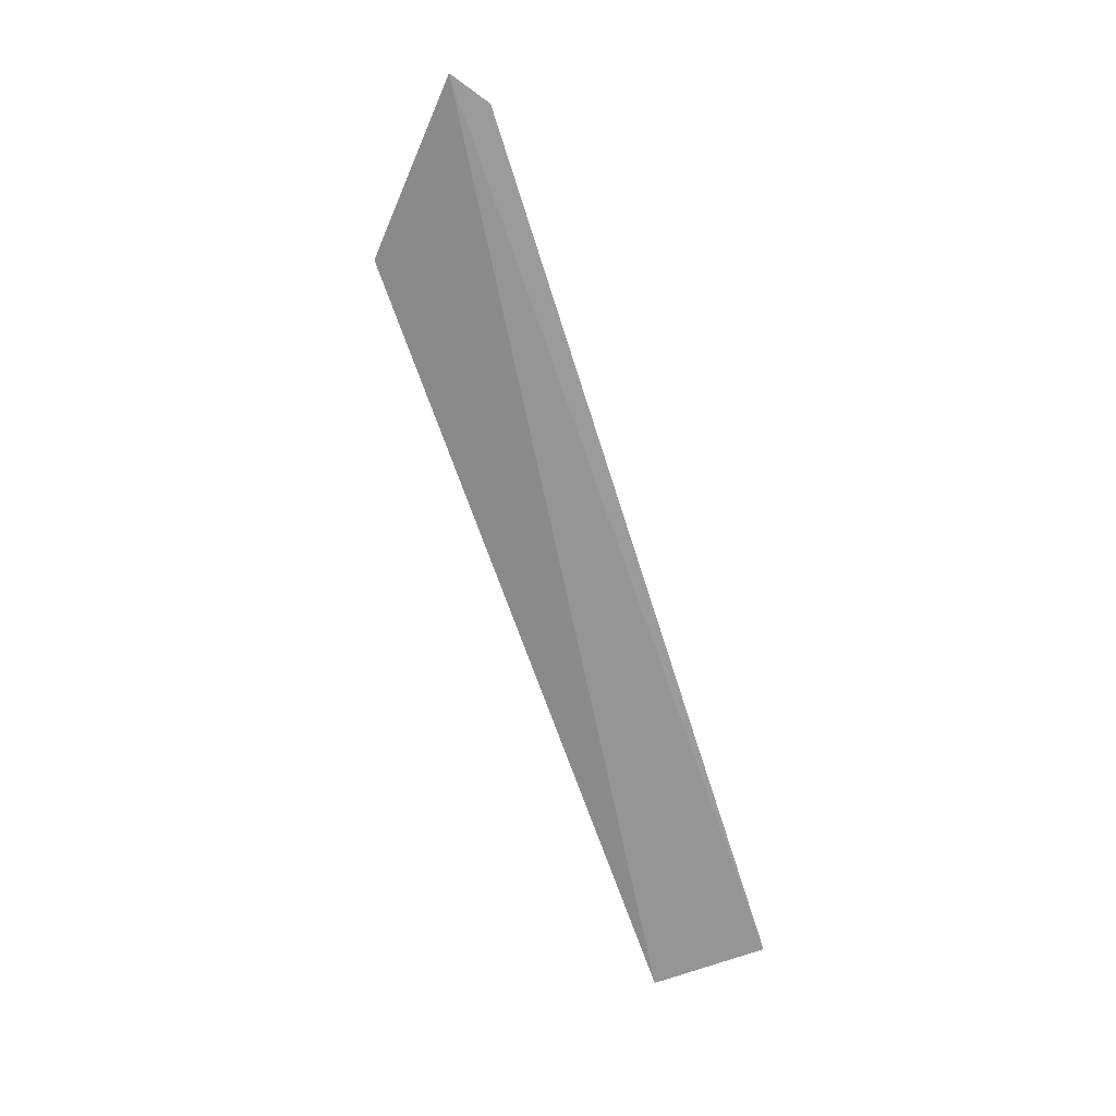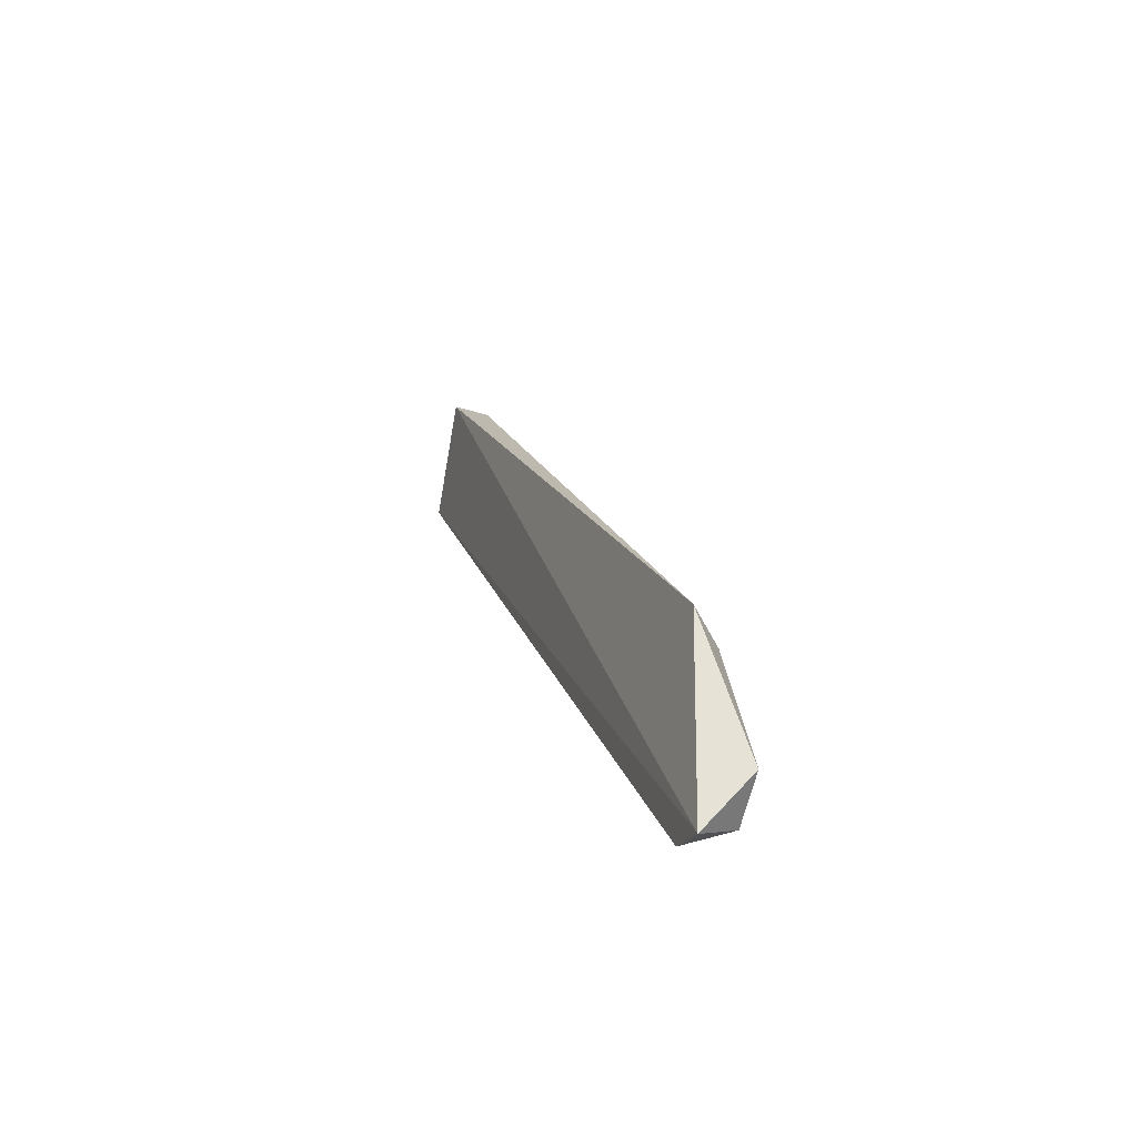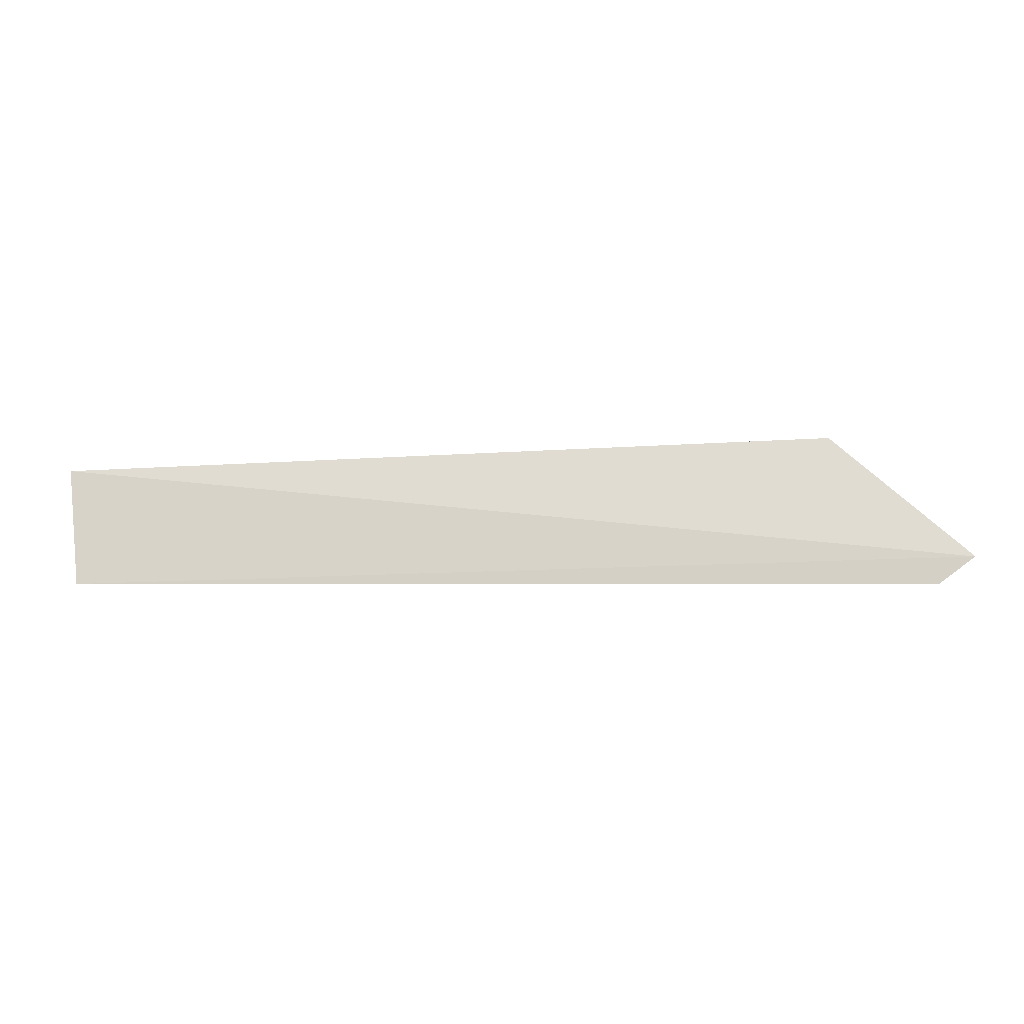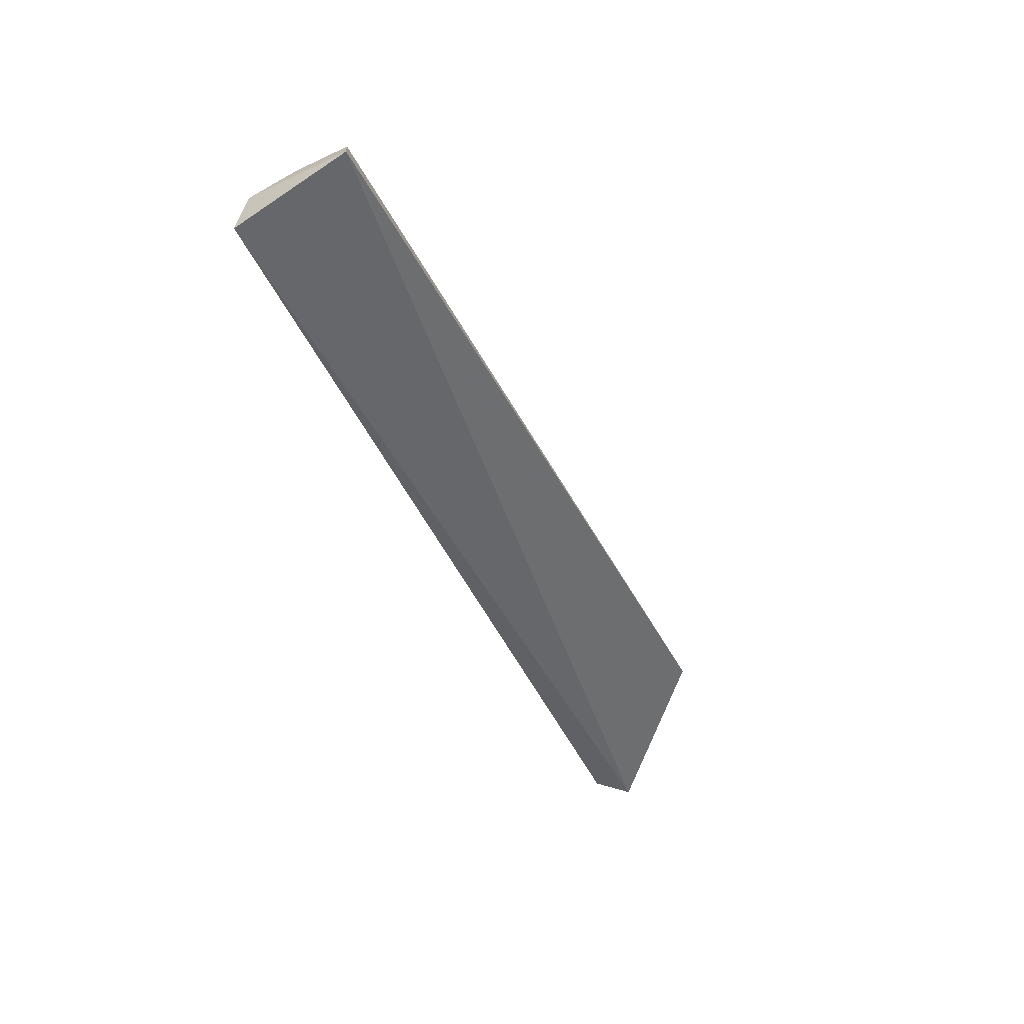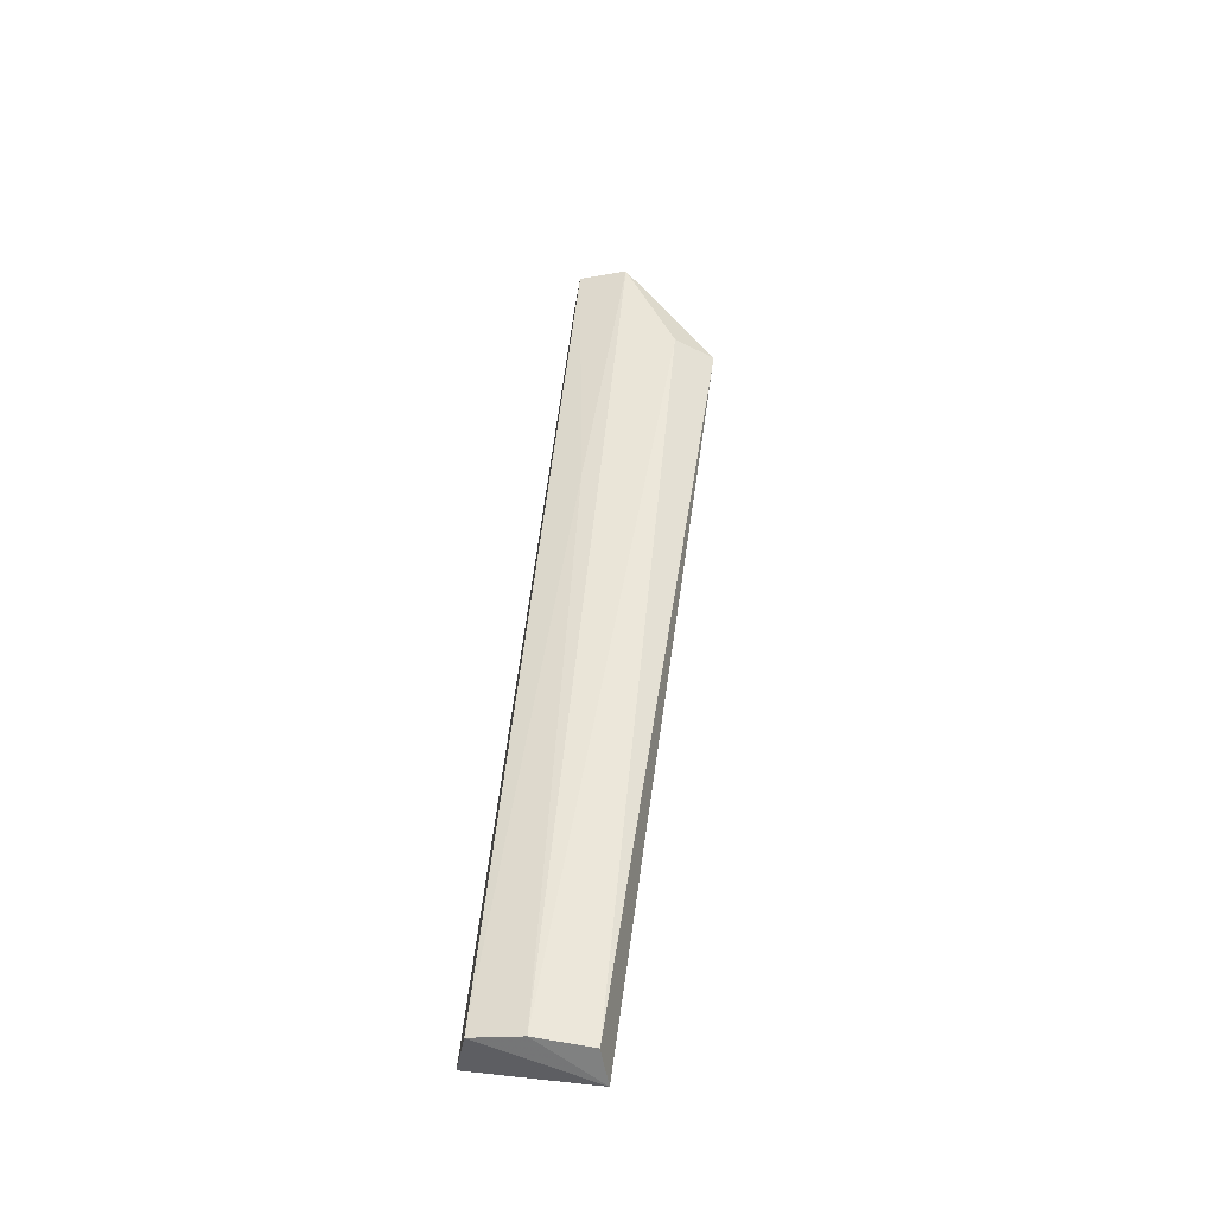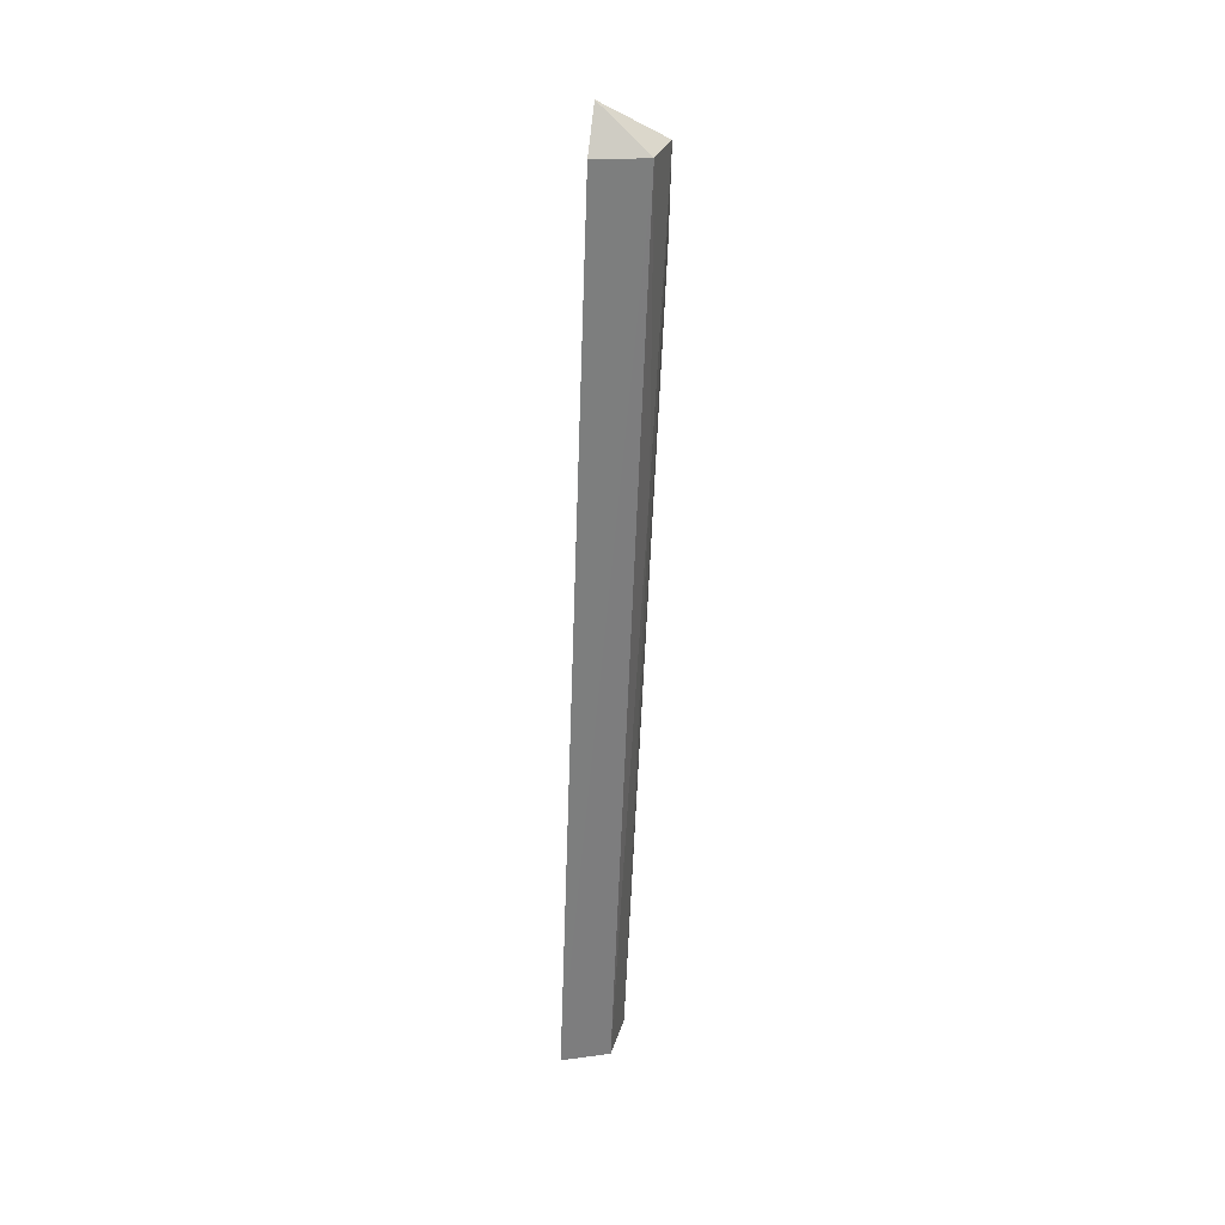
<metadata>
{"format":"obj","ext":"obj","renderer":"f3d","projection":"perspective","resolution":1024,"background":"white","views":[{"elev":-73.8,"azim":-72.1,"up":"+Z"},{"elev":18.5,"azim":-105.1,"up":"+Y"},{"elev":-3.5,"azim":-175.5,"up":"+Y"},{"elev":-46.5,"azim":113.7,"up":"+Z"},{"elev":49.0,"azim":95.3,"up":"+Z"},{"elev":-59.2,"azim":-92.0,"up":"+Y"}]}
</metadata>
<code>
v 0.0461 0.003933 0.08763
v 0.0455 -0.006386 0.08644
v 0.04574 -0.007212 0.0817
v -0.04615 -0.004589 0.0821
v -0.0424 -0.001829 0.08807
v -0.04252 -0.006574 0.08661
v 0.04741 0.004778 0.08431
v 0.04564 -0.001555 0.08773
v -0.0425 -0.007312 0.08169
v -0.0134 -0.003456 0.0876
v -0.03213 0.007847 0.08621
v -0.03207 0.003948 0.0884
f 6 3 2
f 6 5 4
f 7 3 4
f 7 2 3
f 8 7 1
f 8 2 7
f 9 6 4
f 9 4 3
f 9 3 6
f 10 6 2
f 10 5 6
f 10 8 5
f 10 2 8
f 11 1 7
f 11 7 4
f 11 4 5
f 12 8 1
f 12 5 8
f 12 11 5
f 12 1 11

</code>
